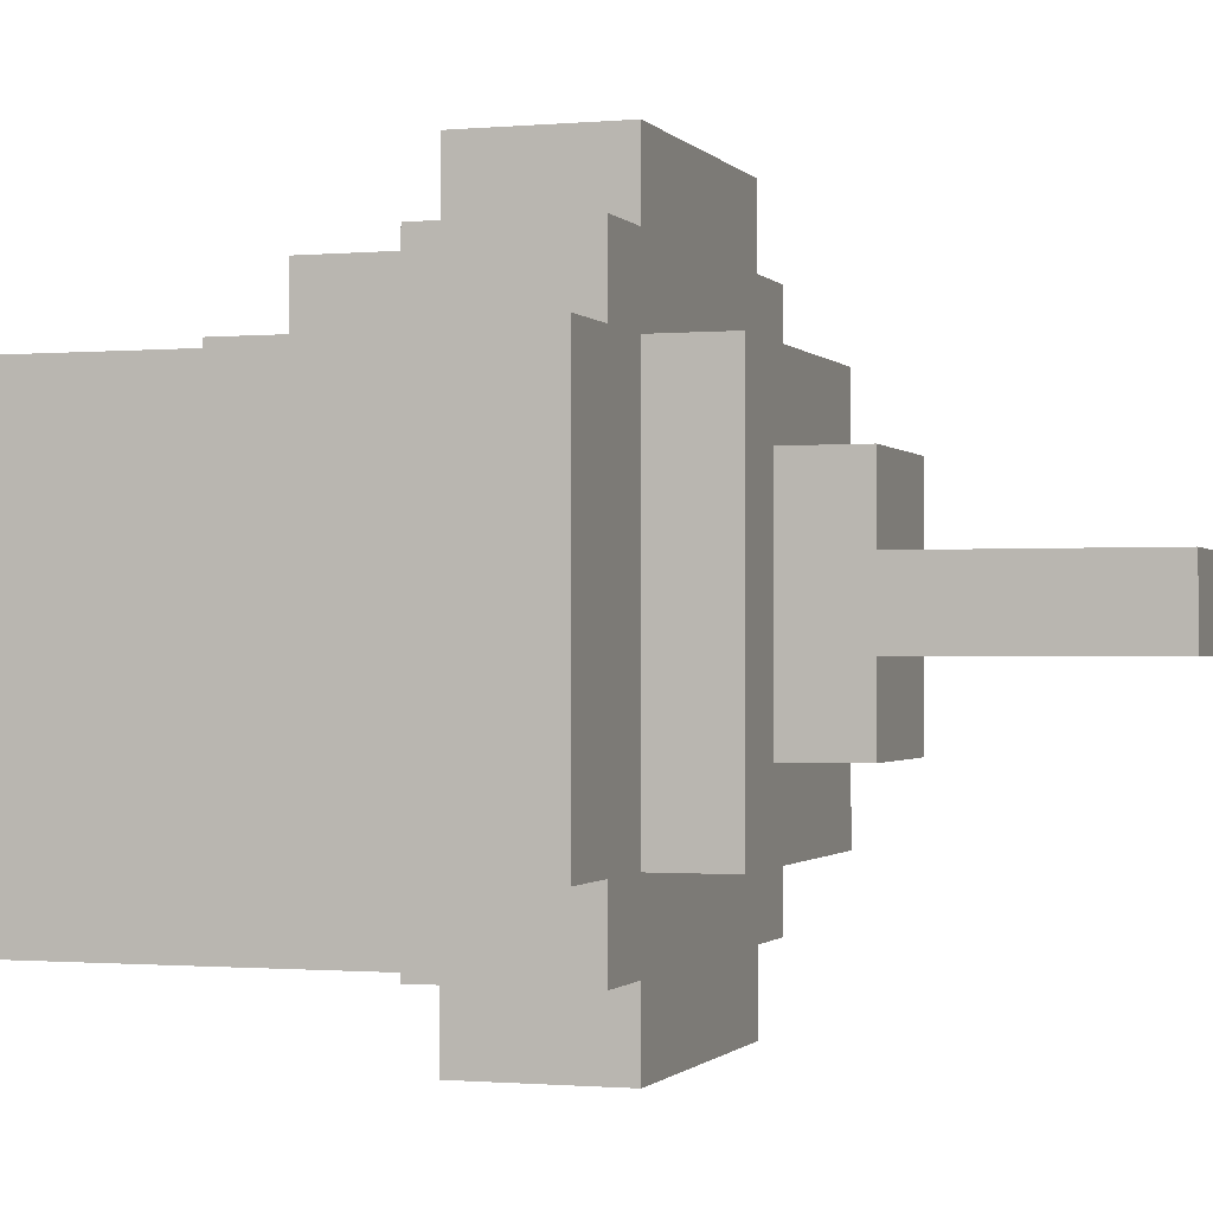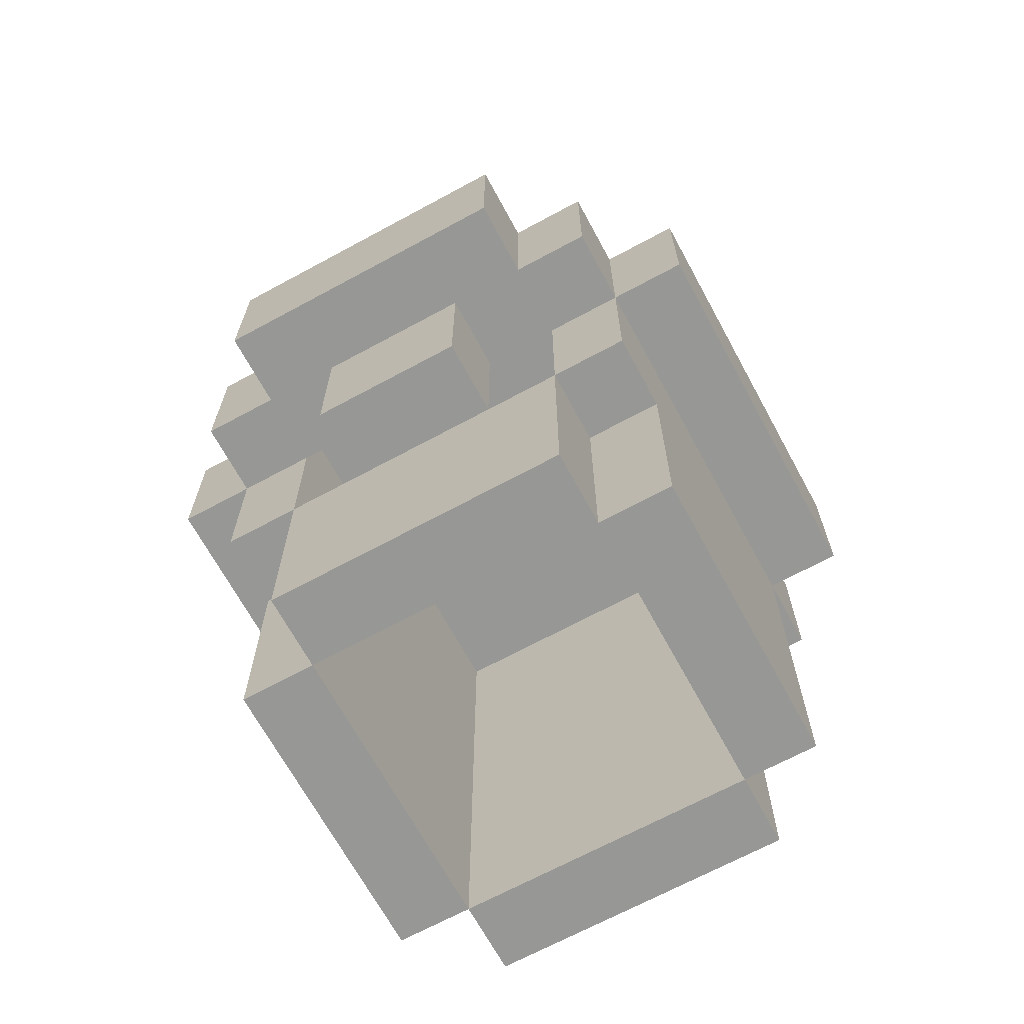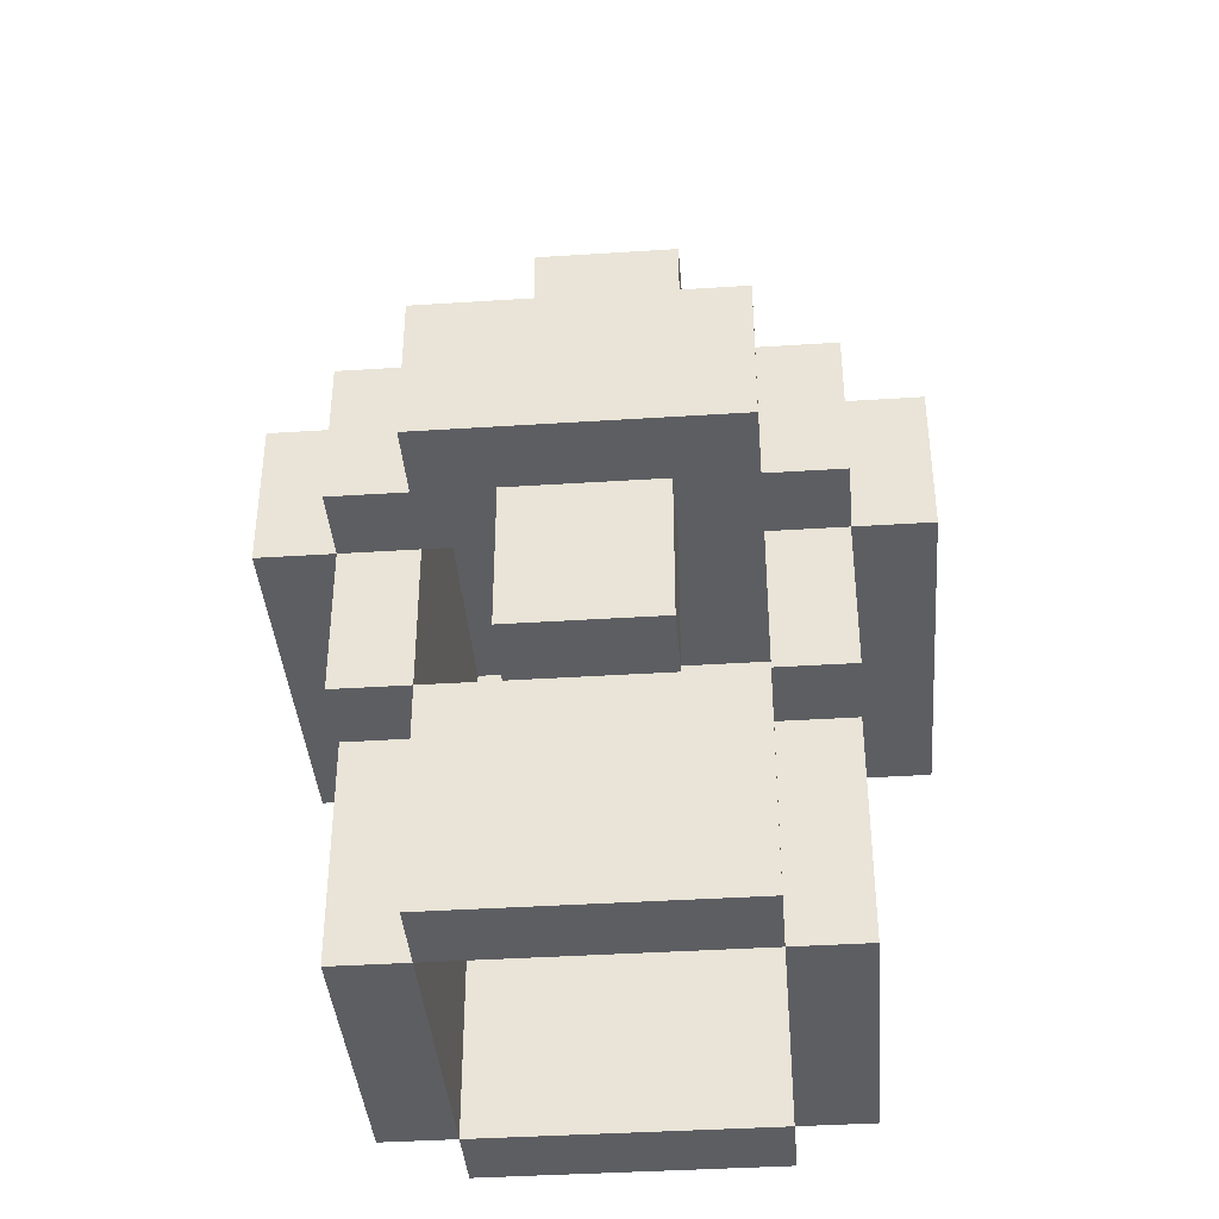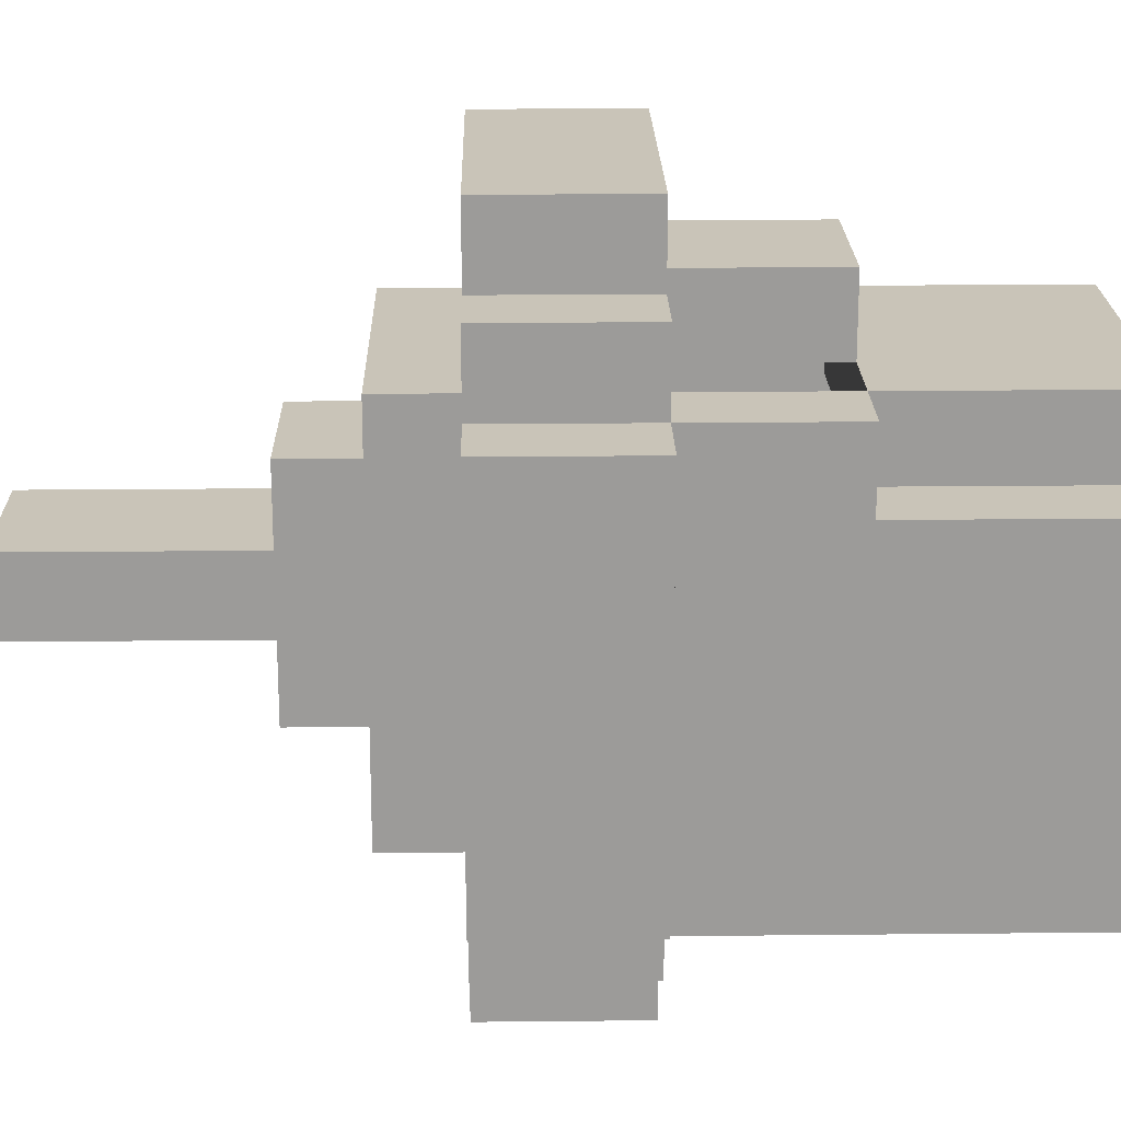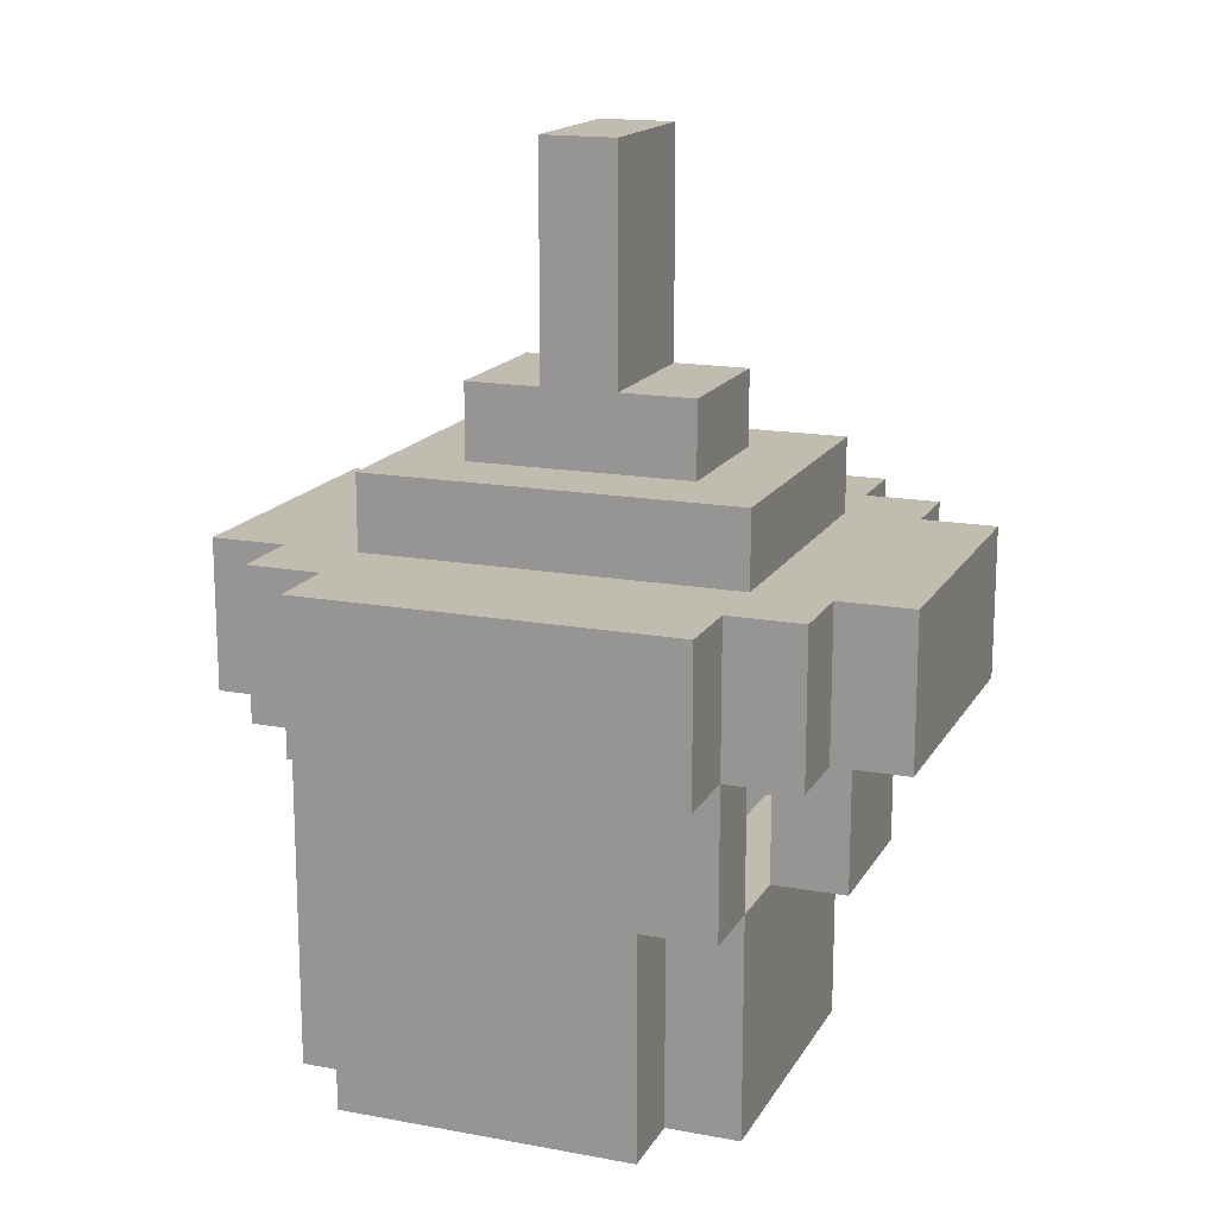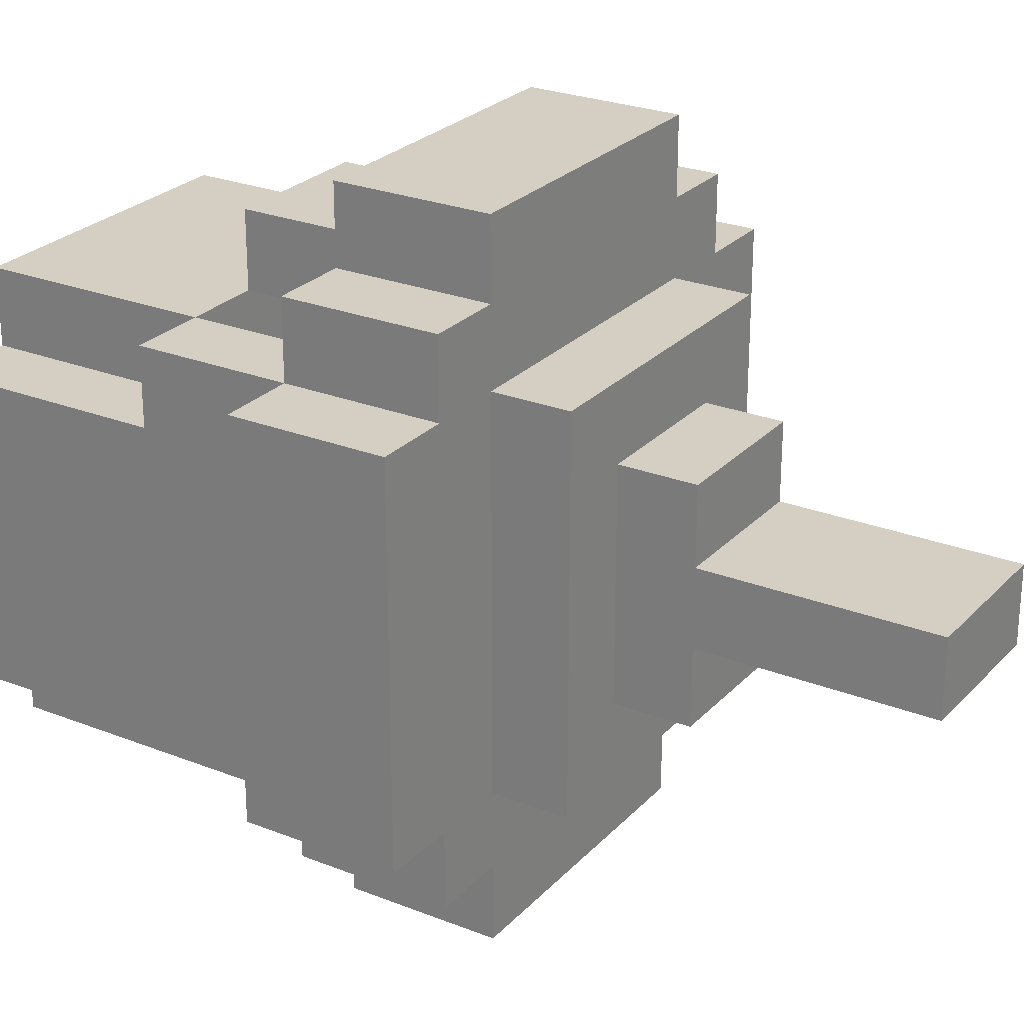
<metadata>
{"format":"obj","ext":"obj","renderer":"f3d","projection":"perspective","resolution":1024,"background":"white","views":[{"elev":-0.9,"azim":108.3,"up":"+Z"},{"elev":-68.1,"azim":28.5,"up":"+Y"},{"elev":-39.3,"azim":4.6,"up":"+Y"},{"elev":20.2,"azim":-91.1,"up":"+Z"},{"elev":16.3,"azim":-69.2,"up":"+Y"},{"elev":25.7,"azim":122.3,"up":"+Z"}]}
</metadata>
<code>
o helm_hvy_3b_sh
v -0.4 3 0.3
v -0.4 3 -0.2
v -0.4 3.2 0.3
v -0.4 3.2 -0.2
v -0.3 2.5 0.2
v -0.3 2.5 -0.2
v -0.3 2.8 0.3
v -0.3 2.8 0.2
v -0.3 3 0.4
v -0.3 3 0.3
v -0.3 3 -0.2
v -0.3 3 -0.3
v -0.3 3.2 0.4
v -0.3 3.2 0.3
v -0.3 3.2 -0.2
v -0.3 3.2 -0.3
v -0.2 2.5 0.3
v -0.2 2.5 0.2
v -0.2 2.5 -0.2
v -0.2 2.5 -0.3
v -0.2 2.8 0.3
v -0.2 2.8 0.2
v -0.2 3 0.5
v -0.2 3 0.4
v -0.2 3 -0.2
v -0.2 3 -0.3
v -0.2 3 -0.4
v -0.2 3.2 0.5
v -0.2 3.2 0.4
v -0.2 3.2 0.3
v -0.2 3.2 -0.2
v -0.2 3.2 -0.3
v -0.2 3.2 -0.4
v -0.2 3.3 0.3
v -0.2 3.3 -0.2
v -0.1 2.8 0.4
v -0.1 2.8 0.3
v -0.1 3 0.4
v -0.1 3 0.3
v -0.1 3.3 0.2
v -0.1 3.3 -0.1
v -0.1 3.4 0.2
v -0.1 3.4 0.1
v -0.1 3.4 0
v -0.1 3.4 -0.1
v -0.1 3.7 0.1
v -0.1 3.7 0
v 0.2 2.5 0.2
v 0.2 2.5 -0.2
v 0.2 2.8 0.3
v 0.2 2.8 0.2
v 0.2 3 0.3
v 0.2 3 -0.2
v 0.2 3.1 0.3
v 0.2 3.1 0.2
v 0.2 3.2 0.2
v 0.2 3.2 -0.2
v -0.2 2.5 0.2
v -0.2 2.5 -0.2
v -0.2 2.8 0.3
v -0.2 2.8 0.2
v -0.2 3 0.3
v -0.2 3 -0.2
v -0.2 3.1 0.3
v -0.2 3.1 0.2
v -0.2 3.2 0.2
v -0.2 3.2 -0.2
v 0.1 2.8 0.4
v 0.1 2.8 0.3
v 0.1 3 0.4
v 0.1 3 0.3
v 0.1 3.3 0.2
v 0.1 3.3 -0.1
v 0.1 3.4 0.2
v 0.1 3.4 0.1
v 0.1 3.4 0
v 0.1 3.4 -0.1
v 0.1 3.7 0.1
v 0.1 3.7 0
v 0.2 2.5 0.3
v 0.2 2.5 0.2
v 0.2 2.5 -0.2
v 0.2 2.5 -0.3
v 0.2 2.8 0.3
v 0.2 2.8 0.2
v 0.2 3 0.5
v 0.2 3 0.4
v 0.2 3 -0.2
v 0.2 3 -0.3
v 0.2 3 -0.4
v 0.2 3.2 0.5
v 0.2 3.2 0.4
v 0.2 3.2 0.3
v 0.2 3.2 -0.2
v 0.2 3.2 -0.3
v 0.2 3.2 -0.4
v 0.2 3.3 0.3
v 0.2 3.3 -0.2
v 0.3 2.5 0.2
v 0.3 2.5 -0.2
v 0.3 2.8 0.3
v 0.3 2.8 0.2
v 0.3 3 0.4
v 0.3 3 0.3
v 0.3 3 -0.2
v 0.3 3 -0.3
v 0.3 3.2 0.4
v 0.3 3.2 0.3
v 0.3 3.2 -0.2
v 0.3 3.2 -0.3
v 0.4 3 0.3
v 0.4 3 -0.2
v 0.4 3.2 0.3
v 0.4 3.2 -0.2
v -0.2 3 0.5
v -0.2 3.2 0.5
v 0.2 3 0.5
v 0.2 3.2 0.5
v -0.3 3 0.4
v -0.3 3.2 0.4
v -0.2 3 0.4
v -0.2 3.2 0.4
v -0.1 2.8 0.4
v -0.1 3 0.4
v 0.1 2.8 0.4
v 0.1 3 0.4
v 0.2 3 0.4
v 0.2 3.2 0.4
v 0.3 3 0.4
v 0.3 3.2 0.4
v -0.4 3 0.3
v -0.4 3.2 0.3
v -0.3 2.8 0.3
v -0.3 3 0.3
v -0.3 3.2 0.3
v -0.2 2.5 0.3
v -0.2 2.8 0.3
v -0.2 3 0.3
v -0.2 3.2 0.3
v -0.2 3.3 0.3
v -0.1 2.8 0.3
v 0.1 2.8 0.3
v 0.2 2.5 0.3
v 0.2 2.8 0.3
v 0.2 3 0.3
v 0.2 3.2 0.3
v 0.2 3.3 0.3
v 0.3 2.8 0.3
v 0.3 3 0.3
v 0.3 3.2 0.3
v 0.4 3 0.3
v 0.4 3.2 0.3
v -0.3 2.5 0.2
v -0.3 2.8 0.2
v -0.2 2.5 0.2
v -0.2 2.8 0.2
v -0.1 3.3 0.2
v -0.1 3.4 0.2
v 0.1 3.3 0.2
v 0.1 3.4 0.2
v 0.2 2.5 0.2
v 0.2 2.8 0.2
v 0.3 2.5 0.2
v 0.3 2.8 0.2
v -0.1 3.4 0.1
v -0.1 3.7 0.1
v 0.1 3.4 0.1
v 0.1 3.7 0.1
v -0.2 2.5 -0.2
v -0.2 3 -0.2
v -0.2 3.2 -0.2
v 0.2 2.5 -0.2
v 0.2 3 -0.2
v 0.2 3.2 -0.2
v -0.2 3 0.3
v -0.2 3.1 0.3
v -0.1 2.8 0.3
v -0.1 3 0.3
v -0.1 3.1 0.3
v 0.1 2.8 0.3
v 0.1 3 0.3
v 0.1 3.1 0.3
v 0.2 3 0.3
v 0.2 3.1 0.3
v -0.2 2.5 0.2
v -0.2 2.8 0.2
v -0.2 3.1 0.2
v -0.2 3.2 0.2
v -0.1 3.1 0.2
v -0.1 3.2 0.2
v 0.1 3.1 0.2
v 0.1 3.2 0.2
v 0.2 2.5 0.2
v 0.2 2.8 0.2
v 0.2 3.1 0.2
v 0.2 3.2 0.2
v -0.1 3.4 0
v -0.1 3.7 0
v 0.1 3.4 0
v 0.1 3.7 0
v -0.1 3.3 -0.1
v -0.1 3.4 -0.1
v 0.1 3.3 -0.1
v 0.1 3.4 -0.1
v -0.4 3 -0.2
v -0.4 3.2 -0.2
v -0.3 2.5 -0.2
v -0.3 3 -0.2
v -0.3 3.2 -0.2
v -0.2 2.5 -0.2
v -0.2 3 -0.2
v -0.2 3.2 -0.2
v -0.2 3.3 -0.2
v 0.2 2.5 -0.2
v 0.2 3 -0.2
v 0.2 3.2 -0.2
v 0.2 3.3 -0.2
v 0.3 2.5 -0.2
v 0.3 3 -0.2
v 0.3 3.2 -0.2
v 0.4 3 -0.2
v 0.4 3.2 -0.2
v -0.3 3 -0.3
v -0.3 3.2 -0.3
v -0.2 2.5 -0.3
v -0.2 3 -0.3
v -0.2 3.2 -0.3
v 0.2 2.5 -0.3
v 0.2 3 -0.3
v 0.2 3.2 -0.3
v 0.3 3 -0.3
v 0.3 3.2 -0.3
v -0.2 3 -0.4
v -0.2 3.2 -0.4
v 0.2 3 -0.4
v 0.2 3.2 -0.4
v -0.2 2.5 0.3
v 0.2 2.5 0.3
v -0.3 2.5 0.2
v -0.2 2.5 0.2
v 0.2 2.5 0.2
v 0.3 2.5 0.2
v -0.3 2.5 -0.2
v -0.2 2.5 -0.2
v 0.2 2.5 -0.2
v 0.3 2.5 -0.2
v -0.2 2.5 -0.3
v 0.2 2.5 -0.3
v -0.1 2.8 0.4
v 0.1 2.8 0.4
v -0.3 2.8 0.3
v -0.2 2.8 0.3
v -0.1 2.8 0.3
v 0.1 2.8 0.3
v 0.2 2.8 0.3
v 0.3 2.8 0.3
v -0.3 2.8 0.2
v -0.2 2.8 0.2
v 0.2 2.8 0.2
v 0.3 2.8 0.2
v -0.2 3 0.5
v 0.2 3 0.5
v -0.3 3 0.4
v -0.2 3 0.4
v -0.1 3 0.4
v 0.1 3 0.4
v 0.2 3 0.4
v 0.3 3 0.4
v -0.4 3 0.3
v -0.3 3 0.3
v -0.2 3 0.3
v -0.1 3 0.3
v 0.1 3 0.3
v 0.2 3 0.3
v 0.3 3 0.3
v 0.4 3 0.3
v -0.4 3 -0.2
v -0.3 3 -0.2
v -0.2 3 -0.2
v 0.2 3 -0.2
v 0.3 3 -0.2
v 0.4 3 -0.2
v -0.3 3 -0.3
v -0.2 3 -0.3
v 0.2 3 -0.3
v 0.3 3 -0.3
v -0.2 3 -0.4
v 0.2 3 -0.4
v -0.2 3.1 0.3
v -0.1 3.1 0.3
v 0.1 3.1 0.3
v 0.2 3.1 0.3
v -0.2 3.1 0.2
v -0.1 3.1 0.2
v 0.1 3.1 0.2
v 0.2 3.1 0.2
v -0.2 3.2 0.2
v -0.1 3.2 0.2
v 0.1 3.2 0.2
v 0.2 3.2 0.2
v -0.2 3.2 -0.2
v 0.2 3.2 -0.2
v -0.2 2.8 0.3
v -0.1 2.8 0.3
v 0.1 2.8 0.3
v 0.2 2.8 0.3
v -0.2 2.8 0.2
v 0.2 2.8 0.2
v -0.2 3.2 0.5
v 0.2 3.2 0.5
v -0.3 3.2 0.4
v -0.2 3.2 0.4
v 0.2 3.2 0.4
v 0.3 3.2 0.4
v -0.4 3.2 0.3
v -0.3 3.2 0.3
v -0.2 3.2 0.3
v 0.2 3.2 0.3
v 0.3 3.2 0.3
v 0.4 3.2 0.3
v -0.4 3.2 -0.2
v -0.3 3.2 -0.2
v -0.2 3.2 -0.2
v 0.2 3.2 -0.2
v 0.3 3.2 -0.2
v 0.4 3.2 -0.2
v -0.3 3.2 -0.3
v -0.2 3.2 -0.3
v 0.2 3.2 -0.3
v 0.3 3.2 -0.3
v -0.2 3.2 -0.4
v 0.2 3.2 -0.4
v -0.2 3.3 0.3
v 0.2 3.3 0.3
v -0.1 3.3 0.2
v 0.1 3.3 0.2
v -0.1 3.3 -0.1
v 0.1 3.3 -0.1
v -0.2 3.3 -0.2
v 0.2 3.3 -0.2
v -0.1 3.4 0.2
v 0.1 3.4 0.2
v -0.1 3.4 0.1
v 0.1 3.4 0.1
v -0.1 3.4 0
v 0.1 3.4 0
v -0.1 3.4 -0.1
v 0.1 3.4 -0.1
v -0.1 3.7 0.1
v 0.1 3.7 0.1
v -0.1 3.7 0
v 0.1 3.7 0
f 3 2 1
f 4 2 3
f 8 6 5
f 10 8 7
f 11 6 8
f 11 8 10
f 13 10 9
f 14 10 13
f 15 12 11
f 16 12 15
f 21 18 17
f 22 18 21
f 25 20 19
f 26 20 25
f 28 24 23
f 29 24 28
f 32 27 26
f 33 27 32
f 34 31 30
f 35 31 34
f 38 37 36
f 39 37 38
f 42 41 40
f 43 41 42
f 44 41 43
f 45 41 44
f 46 44 43
f 47 44 46
f 51 49 48
f 52 51 50
f 53 49 51
f 53 51 52
f 54 53 52
f 55 53 54
f 56 53 55
f 57 53 56
f 58 59 61
f 60 61 62
f 61 59 63
f 62 61 63
f 62 63 64
f 64 63 65
f 65 63 66
f 66 63 67
f 68 69 70
f 70 69 71
f 72 73 74
f 74 73 75
f 75 73 76
f 76 73 77
f 75 76 78
f 78 76 79
f 80 81 84
f 84 81 85
f 82 83 88
f 88 83 89
f 86 87 91
f 91 87 92
f 89 90 95
f 95 90 96
f 93 94 97
f 97 94 98
f 99 100 102
f 101 102 104
f 102 100 105
f 104 102 105
f 103 104 107
f 107 104 108
f 105 106 109
f 109 106 110
f 111 112 113
f 113 112 114
f 117 116 115
f 118 116 117
f 121 120 119
f 122 120 121
f 125 124 123
f 126 124 125
f 129 128 127
f 130 128 129
f 134 132 131
f 135 132 134
f 137 134 133
f 138 134 137
f 141 137 136
f 142 141 136
f 143 142 136
f 144 142 143
f 146 140 139
f 147 140 146
f 148 145 144
f 149 145 148
f 151 150 149
f 152 150 151
f 155 154 153
f 156 154 155
f 159 158 157
f 160 158 159
f 163 162 161
f 164 162 163
f 167 166 165
f 168 166 167
f 172 170 169
f 173 171 170
f 173 170 172
f 174 171 173
f 175 176 178
f 178 176 179
f 177 178 180
f 178 179 180
f 180 179 181
f 181 179 182
f 181 182 183
f 183 182 184
f 187 188 189
f 189 188 190
f 189 190 191
f 191 190 192
f 185 186 193
f 193 186 194
f 191 192 195
f 195 192 196
f 197 198 199
f 199 198 200
f 201 202 203
f 203 202 204
f 205 206 208
f 208 206 209
f 207 208 210
f 210 208 211
f 212 213 216
f 216 213 217
f 214 215 218
f 218 215 219
f 219 220 221
f 221 220 222
f 223 224 226
f 226 224 227
f 225 226 228
f 228 226 229
f 229 230 231
f 231 230 232
f 233 234 235
f 235 234 236
f 240 238 237
f 241 238 240
f 243 240 239
f 244 240 243
f 245 242 241
f 246 242 245
f 247 245 244
f 248 245 247
f 253 250 249
f 254 250 253
f 257 252 251
f 258 252 257
f 259 256 255
f 260 256 259
f 264 262 261
f 265 262 264
f 266 262 265
f 267 262 266
f 270 264 263
f 271 265 264
f 271 264 270
f 272 265 271
f 273 267 266
f 274 268 267
f 274 267 273
f 275 268 274
f 277 270 269
f 278 270 277
f 281 276 275
f 282 276 281
f 283 279 278
f 284 279 283
f 285 281 280
f 286 281 285
f 287 285 284
f 288 285 287
f 293 290 289
f 294 291 290
f 294 290 293
f 295 292 291
f 295 291 294
f 296 292 295
f 301 298 297
f 301 300 299
f 301 299 298
f 302 300 301
f 303 304 307
f 305 306 307
f 304 305 307
f 307 306 308
f 309 310 312
f 312 310 313
f 311 312 316
f 312 313 317
f 316 312 317
f 313 314 318
f 317 313 318
f 318 314 319
f 315 316 321
f 316 317 322
f 321 316 322
f 322 317 323
f 318 319 324
f 319 320 325
f 324 319 325
f 325 320 326
f 322 323 327
f 323 324 328
f 327 323 328
f 324 325 329
f 328 324 329
f 329 325 330
f 328 329 331
f 331 329 332
f 333 334 335
f 335 334 336
f 333 335 337
f 336 334 338
f 333 337 339
f 337 338 339
f 338 334 340
f 339 338 340
f 341 342 343
f 343 342 344
f 345 346 347
f 347 346 348
f 349 350 351
f 351 350 352

</code>
